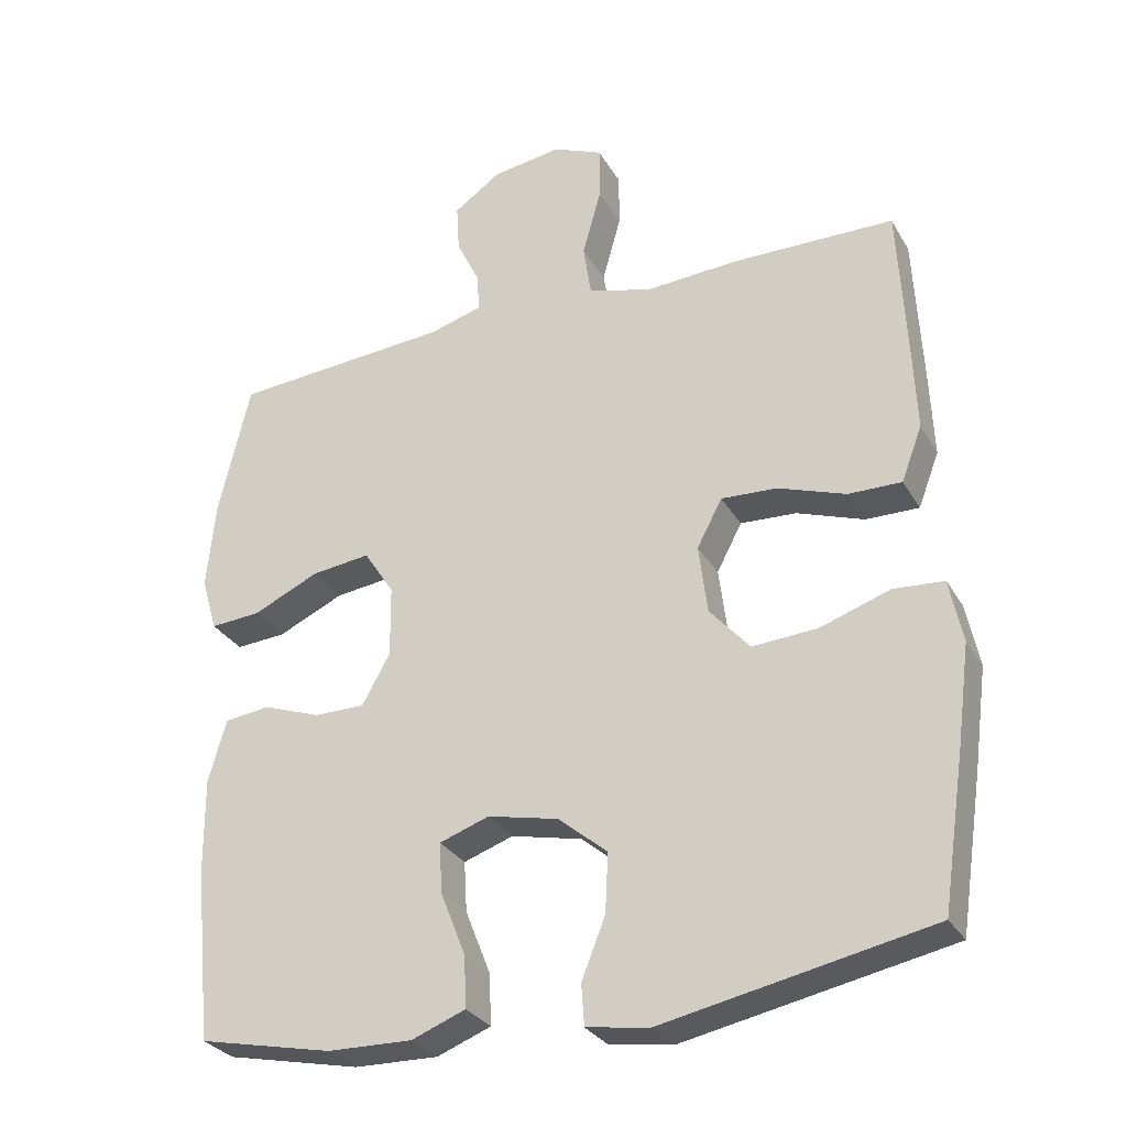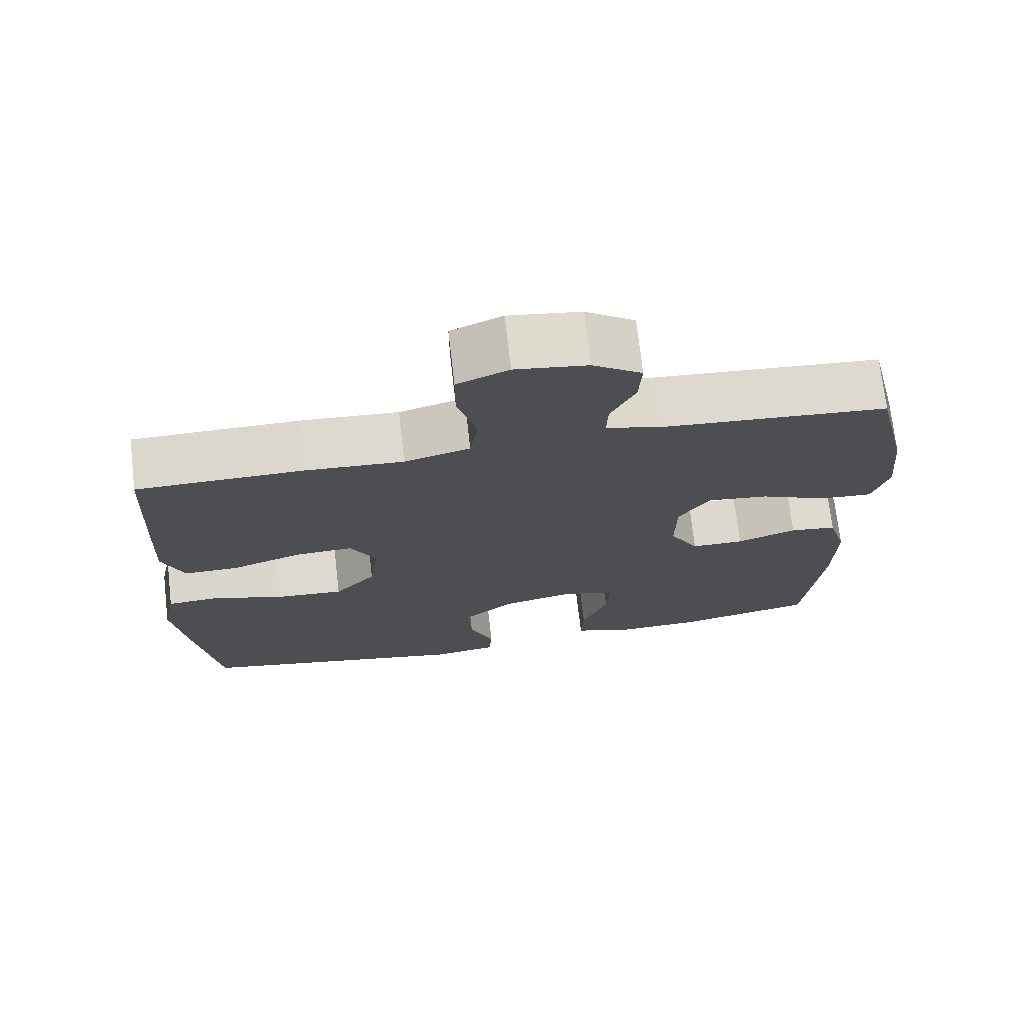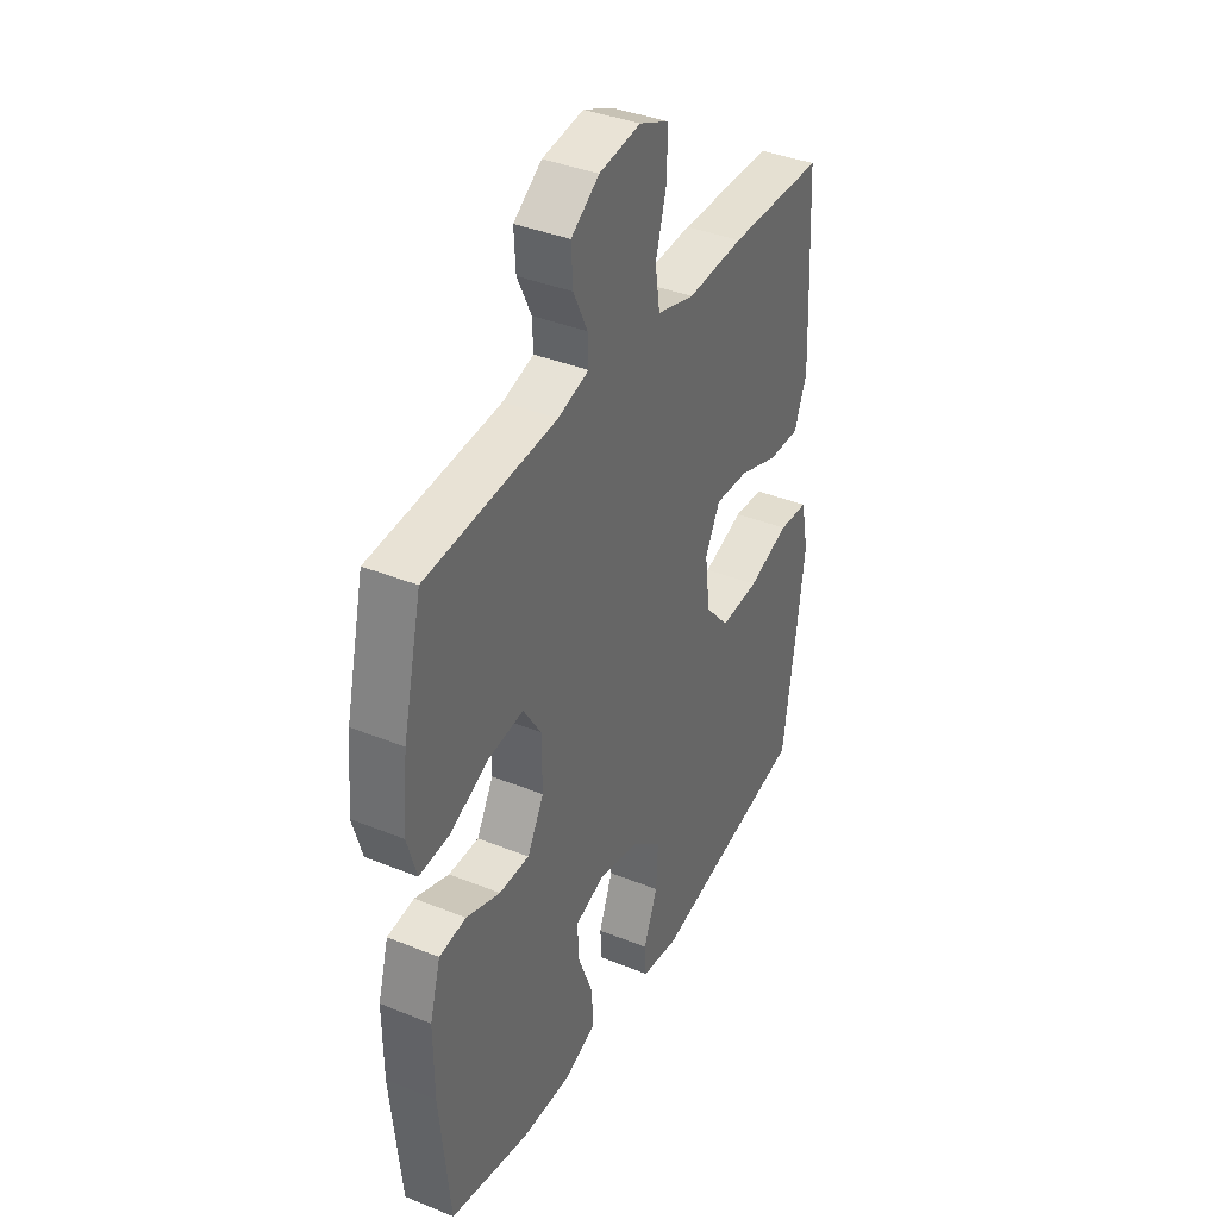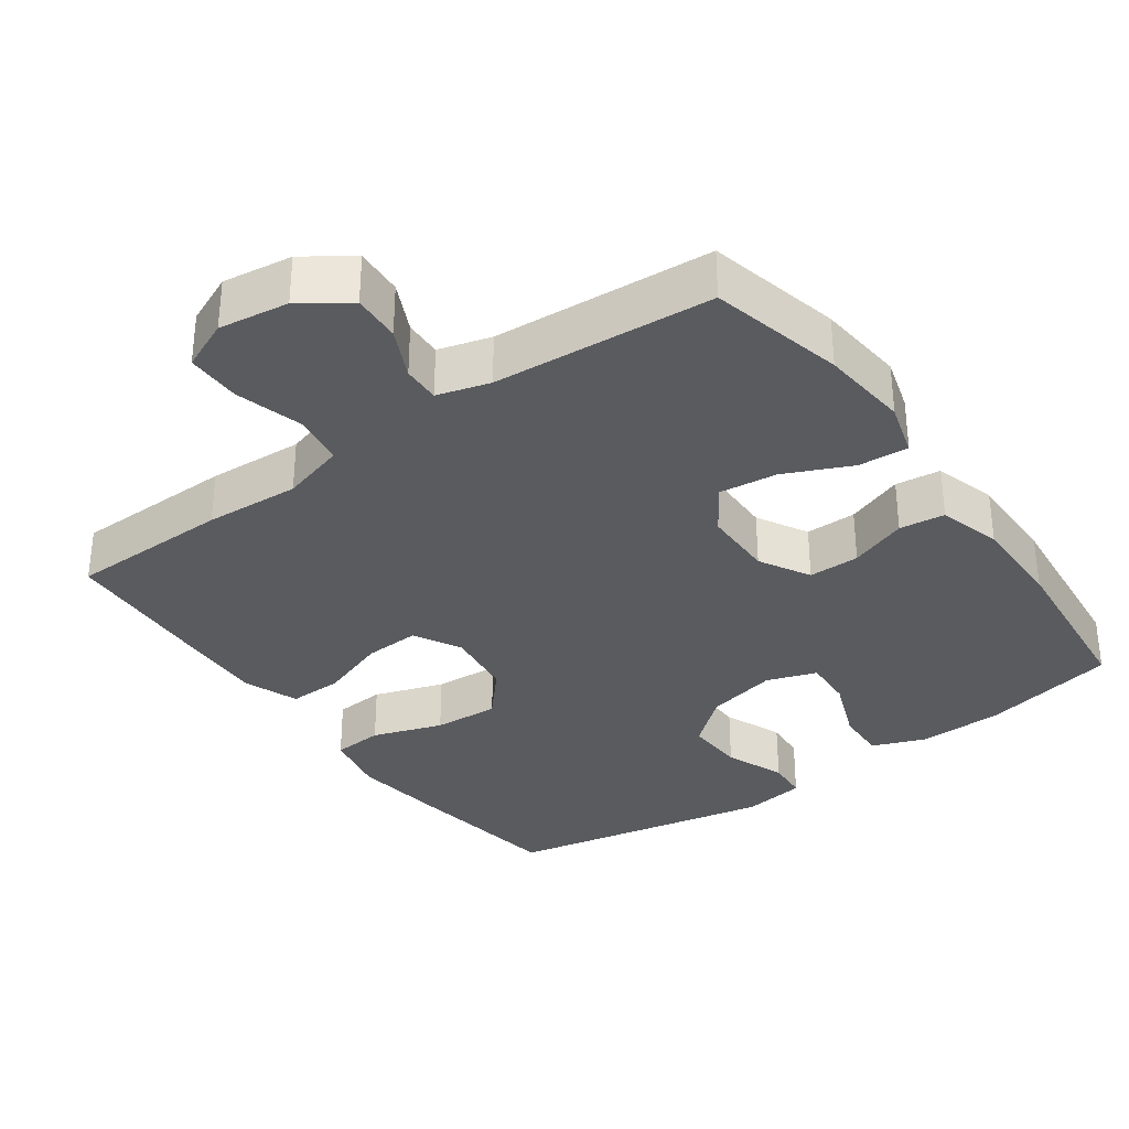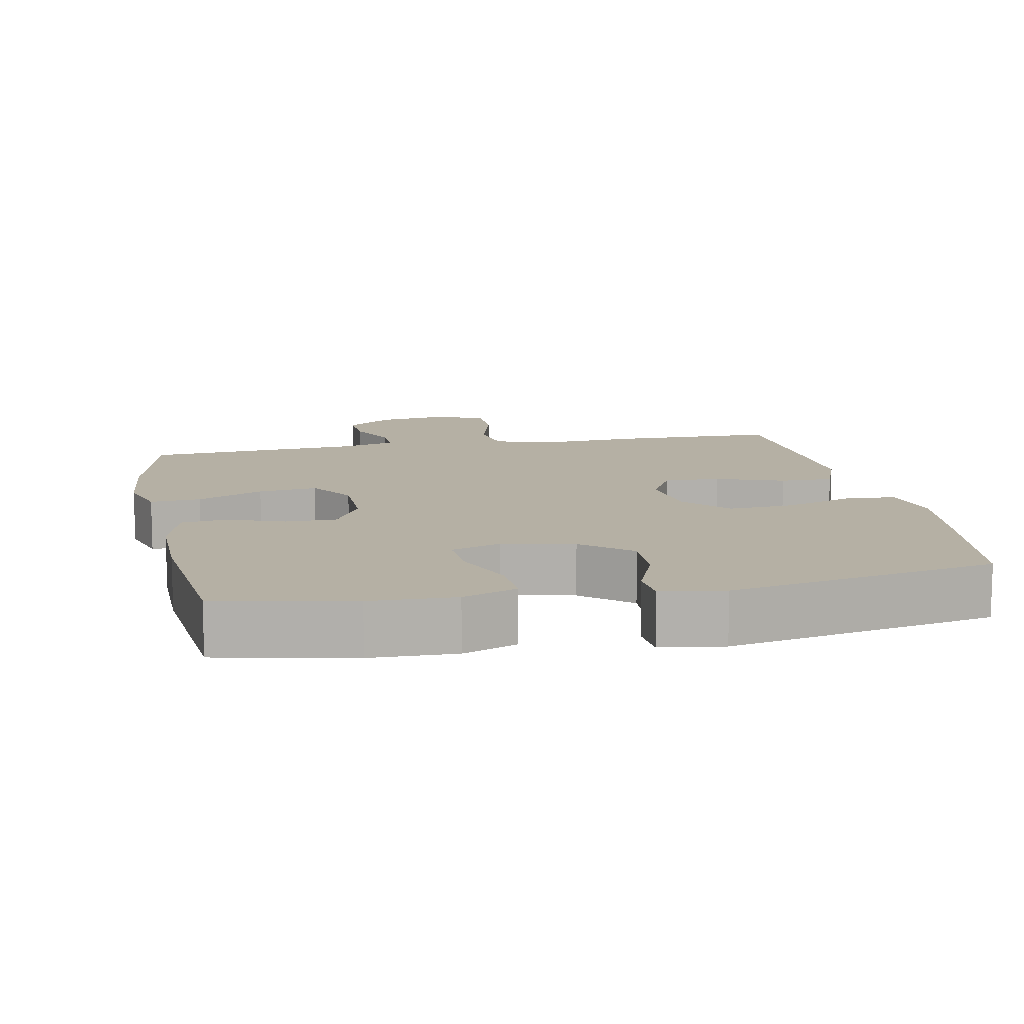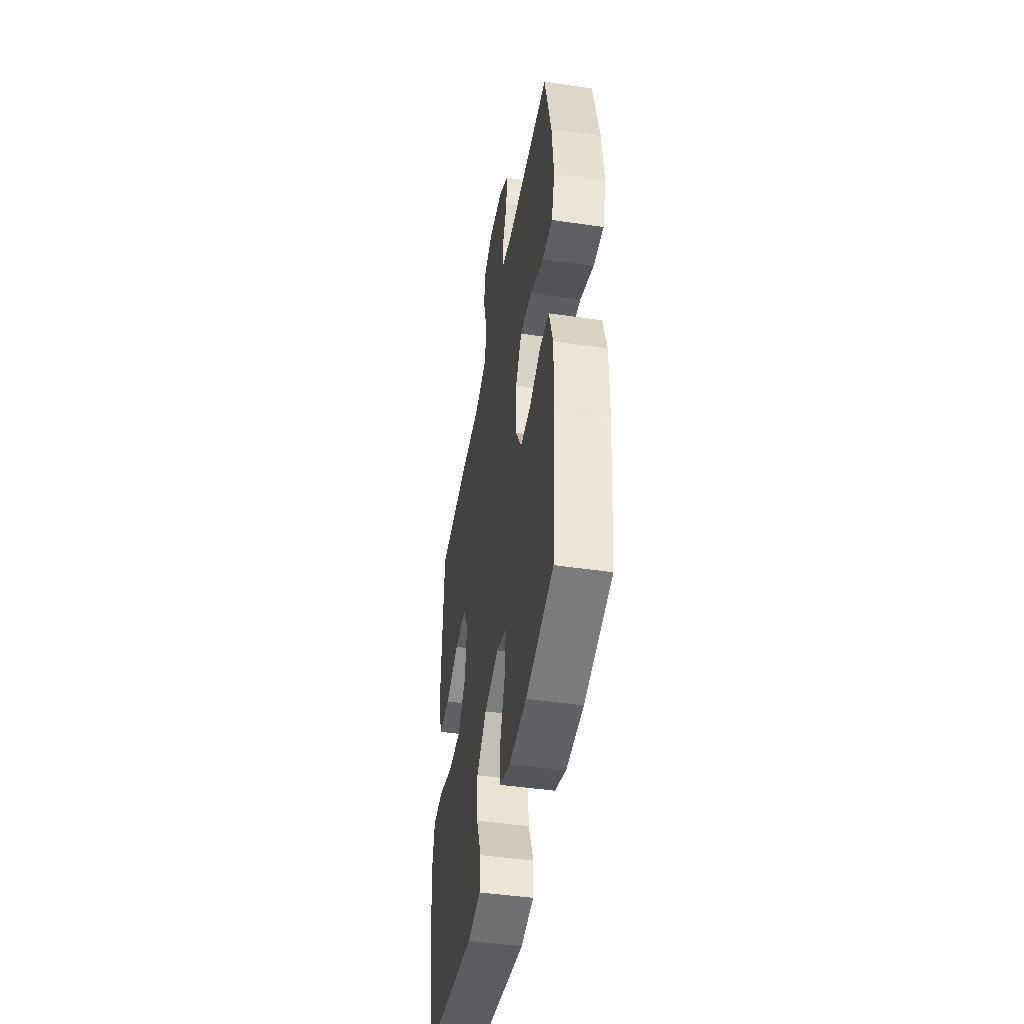
<metadata>
{"format":"obj","ext":"obj","renderer":"f3d","projection":"perspective","resolution":1024,"background":"white","views":[{"elev":-29.6,"azim":-155.0,"up":"+Z"},{"elev":72.6,"azim":-6.5,"up":"+Z"},{"elev":38.1,"azim":117.2,"up":"+Z"},{"elev":-33.4,"azim":35.7,"up":"+Y"},{"elev":11.6,"azim":168.7,"up":"+Y"},{"elev":-46.4,"azim":80.5,"up":"+Z"}]}
</metadata>
<code>
v -0.5 0.07 0.5
v -0.276 0.07 0.503
v -0.144 0.07 0.495
v -0.056 0.07 0.52
v -0.045 0.07 0.593
v -0.071 0.07 0.686
v -0.071 0.07 0.762
v -0.002 0.07 0.792
v 0.095 0.07 0.778
v 0.161 0.07 0.732
v 0.157 0.07 0.665
v 0.124 0.07 0.596
v 0.122 0.07 0.544
v 0.195 0.07 0.523
v 0.5 0.07 0.5
v 0.544 0.07 0.314
v 0.556 0.07 0.191
v 0.534 0.07 0.116
v 0.464 0.07 0.121
v 0.372 0.07 0.163
v 0.29 0.07 0.173
v 0.248 0.07 0.108
v 0.247 0.07 0.009
v 0.286 0.07 -0.061
v 0.357 0.07 -0.061
v 0.437 0.07 -0.032
v 0.5 0.07 -0.04
v 0.525 0.07 -0.127
v 0.524 0.07 -0.259
v 0.5 0.07 -0.5
v 0.313 0.07 -0.54
v 0.195 0.07 -0.543
v 0.12 0.07 -0.514
v 0.123 0.07 -0.443
v 0.158 0.07 -0.354
v 0.162 0.07 -0.284
v 0.093 0.07 -0.26
v -0.006 0.07 -0.282
v -0.074 0.07 -0.339
v -0.07 0.07 -0.421
v -0.037 0.07 -0.504
v -0.041 0.07 -0.561
v -0.129 0.07 -0.574
v -0.5 0.07 -0.5
v -0.532 0.07 -0.286
v -0.55 0.07 -0.15
v -0.532 0.07 -0.062
v -0.462 0.07 -0.057
v -0.365 0.07 -0.09
v -0.274 0.07 -0.096
v -0.218 0.07 -0.032
v -0.206 0.07 0.064
v -0.241 0.07 0.13
v -0.319 0.07 0.126
v -0.413 0.07 0.093
v -0.487 0.07 0.092
v -0.516 0.07 0.168
v -0.511 0.07 0.288
v -0.5 0 0.5
v -0.276 0 0.503
v -0.144 0 0.495
v -0.056 0 0.52
v -0.045 0 0.593
v -0.071 0 0.686
v -0.071 0 0.762
v -0.002 0 0.792
v 0.095 0 0.778
v 0.161 0 0.732
v 0.157 0 0.665
v 0.124 0 0.596
v 0.122 0 0.544
v 0.195 0 0.523
v 0.5 0 0.5
v 0.544 0 0.314
v 0.556 0 0.191
v 0.534 0 0.116
v 0.464 0 0.121
v 0.372 0 0.163
v 0.29 0 0.173
v 0.248 0 0.108
v 0.247 0 0.009
v 0.286 0 -0.061
v 0.357 0 -0.061
v 0.437 0 -0.032
v 0.5 0 -0.04
v 0.525 0 -0.127
v 0.524 0 -0.259
v 0.5 0 -0.5
v 0.313 0 -0.54
v 0.195 0 -0.543
v 0.12 0 -0.514
v 0.123 0 -0.443
v 0.158 0 -0.354
v 0.162 0 -0.284
v 0.093 0 -0.26
v -0.006 0 -0.282
v -0.074 0 -0.339
v -0.07 0 -0.421
v -0.037 0 -0.504
v -0.041 0 -0.561
v -0.129 0 -0.574
v -0.5 0 -0.5
v -0.532 0 -0.286
v -0.55 0 -0.15
v -0.532 0 -0.062
v -0.462 0 -0.057
v -0.365 0 -0.09
v -0.274 0 -0.096
v -0.218 0 -0.032
v -0.206 0 0.064
v -0.241 0 0.13
v -0.319 0 0.126
v -0.413 0 0.093
v -0.487 0 0.092
v -0.516 0 0.168
v -0.511 0 0.288
f 54 55 56 57
f 53 54 57 58
f 46 47 48 49
f 46 49 50
f 45 46 50
f 44 45 50
f 43 44 50 51
f 40 41 42 43
f 39 40 43 51
f 32 33 34 35
f 32 35 36
f 31 32 36
f 30 31 36
f 29 30 36
f 28 29 36 37
f 25 26 27 28
f 24 25 28 37
f 17 18 19 20
f 17 20 21
f 14 15 16 17
f 13 14 17 21
f 9 10 11 12
f 9 12 13
f 8 9 13
f 5 6 7 8
f 4 5 8 13
f 3 4 13 21
f 53 58 1 2
f 52 53 2 3
f 38 39 51 52
f 23 24 37 38
f 22 23 38 52
f 3 21 22 52
f 115 114 113 112
f 116 115 112 111
f 107 106 105 104
f 108 107 104
f 108 104 103
f 108 103 102
f 109 108 102 101
f 101 100 99 98
f 109 101 98 97
f 93 92 91 90
f 94 93 90
f 94 90 89
f 94 89 88
f 94 88 87
f 95 94 87 86
f 86 85 84 83
f 95 86 83 82
f 78 77 76 75
f 79 78 75
f 75 74 73 72
f 79 75 72 71
f 70 69 68 67
f 71 70 67
f 71 67 66
f 66 65 64 63
f 71 66 63 62
f 79 71 62 61
f 60 59 116 111
f 61 60 111 110
f 110 109 97 96
f 96 95 82 81
f 110 96 81 80
f 110 80 79 61
f 1 59 60 2
f 2 60 61 3
f 3 61 62 4
f 4 62 63 5
f 5 63 64 6
f 6 64 65 7
f 7 65 66 8
f 8 66 67 9
f 9 67 68 10
f 10 68 69 11
f 11 69 70 12
f 12 70 71 13
f 13 71 72 14
f 14 72 73 15
f 15 73 74 16
f 16 74 75 17
f 17 75 76 18
f 18 76 77 19
f 19 77 78 20
f 20 78 79 21
f 21 79 80 22
f 22 80 81 23
f 23 81 82 24
f 24 82 83 25
f 25 83 84 26
f 26 84 85 27
f 27 85 86 28
f 28 86 87 29
f 29 87 88 30
f 30 88 89 31
f 31 89 90 32
f 32 90 91 33
f 33 91 92 34
f 34 92 93 35
f 35 93 94 36
f 36 94 95 37
f 37 95 96 38
f 38 96 97 39
f 39 97 98 40
f 40 98 99 41
f 41 99 100 42
f 42 100 101 43
f 43 101 102 44
f 44 102 103 45
f 45 103 104 46
f 46 104 105 47
f 47 105 106 48
f 48 106 107 49
f 49 107 108 50
f 50 108 109 51
f 51 109 110 52
f 52 110 111 53
f 53 111 112 54
f 54 112 113 55
f 55 113 114 56
f 56 114 115 57
f 57 115 116 58
f 58 116 59 1

</code>
